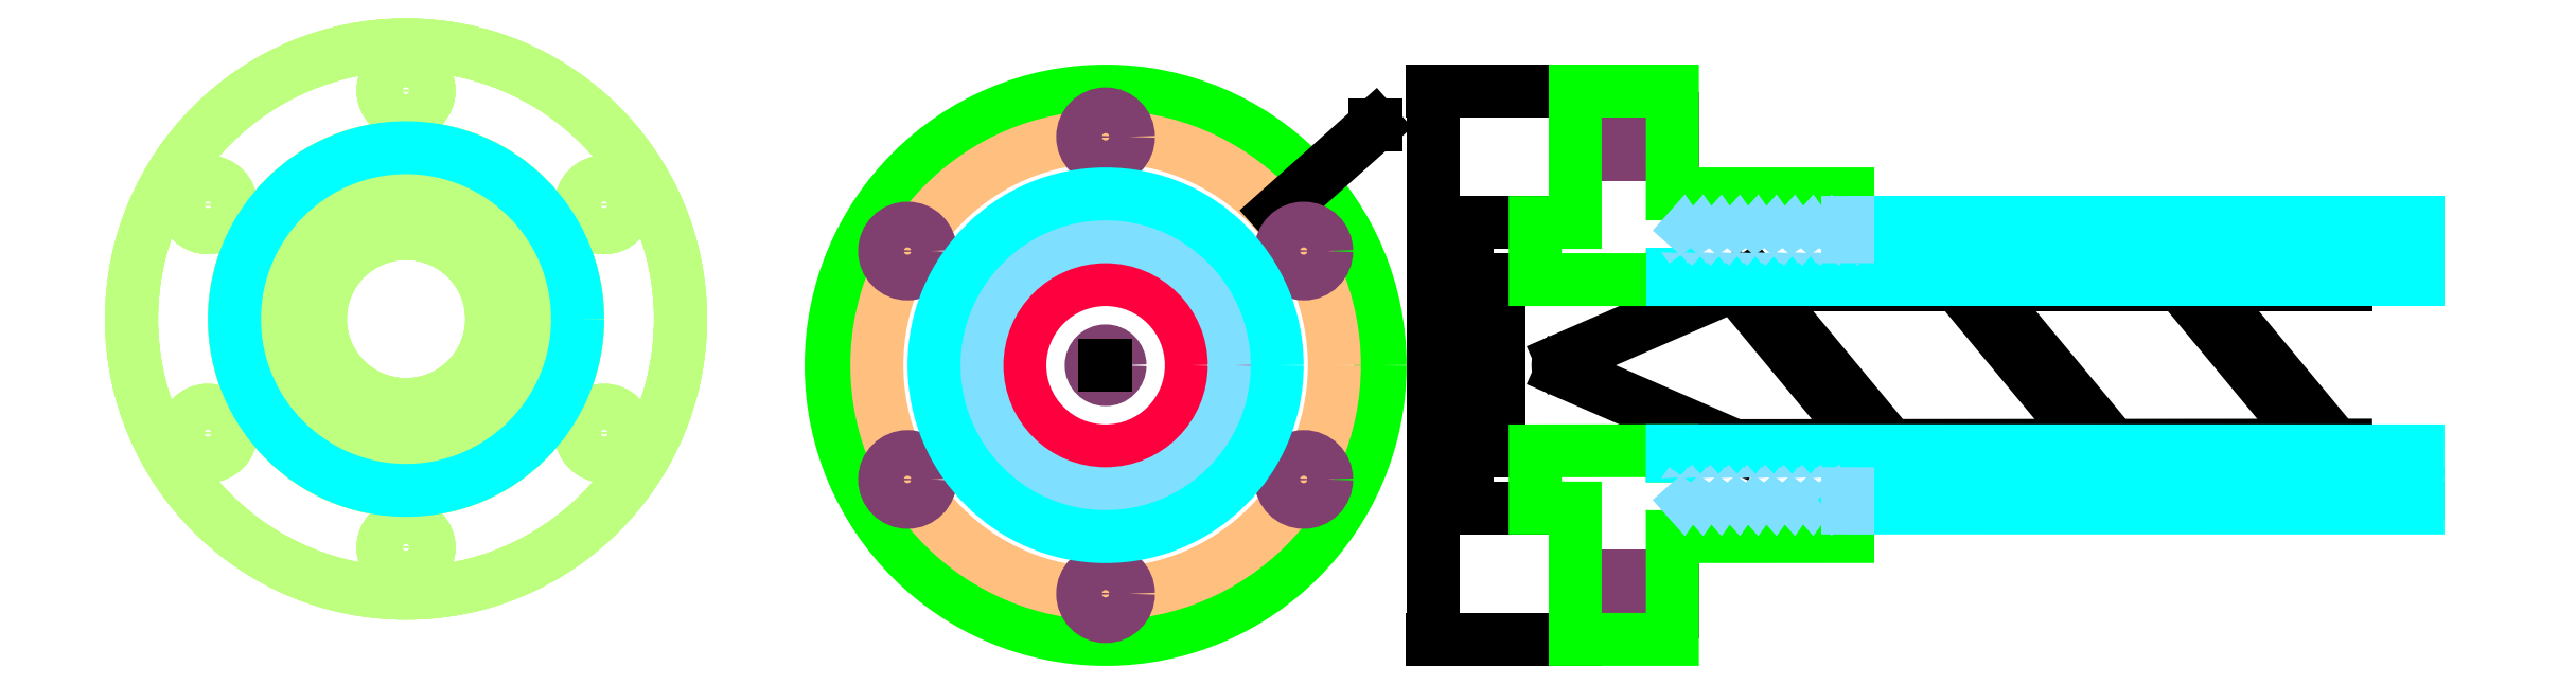
<metadata>
{"format":"dxf","ext":"dxf","renderer":"ezdxf+matplotlib","layout":"modelspace","background":"white","min_lineweight":24,"dpi":150}
</metadata>
<code>
0
SECTION
2
ENTITIES
0
CIRCLE
8
6-KOPFPASSUNG_7MM
10
0
20
0
30
0
40
25
0
CIRCLE
8
7-FLANSCH-AUSSEN_96MM_17MM
10
0
20
0
30
0
40
48
0
CIRCLE
8
6-KOPFPASSUNG_7MM
10
0
20
0
30
0
40
15
0
CIRCLE
8
5-DURCHGANGSGEWINDE_M8X1_5
10
0
20
0
30
0
40
2.51
0
CIRCLE
8
2-WERKZEUGVERSCHRAUBUNG
10
-33
20
0
30
0
40
3
0
CIRCLE
8
2-WERKZEUGVERSCHRAUBUNG
10
-16.5
20
28.58
30
0
40
3
0
CIRCLE
8
2-WERKZEUGVERSCHRAUBUNG
10
16.5
20
28.58
30
0
40
3
0
CIRCLE
8
2-WERKZEUGVERSCHRAUBUNG
10
33
20
0
30
0
40
3
0
CIRCLE
8
2-WERKZEUGVERSCHRAUBUNG
10
16.5
20
-28.58
30
0
40
3
0
CIRCLE
8
2-WERKZEUGVERSCHRAUBUNG
10
-16.5
20
-28.58
30
0
40
3
0
POLYLINE
8
2-WERKZEUGVERSCHRAUBUNG
66
     1
10
0
20
0
30
0
70
     1
0
VERTEX
8
2-WERKZEUGVERSCHRAUBUNG
10
-21.5
20
25.69
30
0
0
VERTEX
8
2-WERKZEUGVERSCHRAUBUNG
10
-16.5
20
22.81
30
0
0
VERTEX
8
2-WERKZEUGVERSCHRAUBUNG
10
-11.5
20
25.69
30
0
0
VERTEX
8
2-WERKZEUGVERSCHRAUBUNG
10
-11.5
20
31.47
30
0
0
VERTEX
8
2-WERKZEUGVERSCHRAUBUNG
10
-16.5
20
34.35
30
0
0
VERTEX
8
2-WERKZEUGVERSCHRAUBUNG
10
-21.5
20
31.47
30
0
0
SEQEND
8
2-WERKZEUGVERSCHRAUBUNG
0
POLYLINE
8
2-WERKZEUGVERSCHRAUBUNG
66
     1
10
0
20
0
30
0
70
     1
0
VERTEX
8
2-WERKZEUGVERSCHRAUBUNG
10
11.5
20
25.69
30
0
0
VERTEX
8
2-WERKZEUGVERSCHRAUBUNG
10
16.5
20
22.81
30
0
0
VERTEX
8
2-WERKZEUGVERSCHRAUBUNG
10
21.5
20
25.69
30
0
0
VERTEX
8
2-WERKZEUGVERSCHRAUBUNG
10
21.5
20
31.47
30
0
0
VERTEX
8
2-WERKZEUGVERSCHRAUBUNG
10
16.5
20
34.35
30
0
0
VERTEX
8
2-WERKZEUGVERSCHRAUBUNG
10
11.5
20
31.47
30
0
0
SEQEND
8
2-WERKZEUGVERSCHRAUBUNG
0
POLYLINE
8
2-WERKZEUGVERSCHRAUBUNG
66
     1
10
0
20
0
30
0
70
     1
0
VERTEX
8
2-WERKZEUGVERSCHRAUBUNG
10
11.5
20
-31.47
30
0
0
VERTEX
8
2-WERKZEUGVERSCHRAUBUNG
10
16.5
20
-34.35
30
0
0
VERTEX
8
2-WERKZEUGVERSCHRAUBUNG
10
21.5
20
-31.47
30
0
0
VERTEX
8
2-WERKZEUGVERSCHRAUBUNG
10
21.5
20
-25.69
30
0
0
VERTEX
8
2-WERKZEUGVERSCHRAUBUNG
10
16.5
20
-22.81
30
0
0
VERTEX
8
2-WERKZEUGVERSCHRAUBUNG
10
11.5
20
-25.69
30
0
0
SEQEND
8
2-WERKZEUGVERSCHRAUBUNG
0
POLYLINE
8
2-WERKZEUGVERSCHRAUBUNG
66
     1
10
0
20
0
30
0
70
     1
0
VERTEX
8
2-WERKZEUGVERSCHRAUBUNG
10
-21.5
20
-31.47
30
0
0
VERTEX
8
2-WERKZEUGVERSCHRAUBUNG
10
-16.5
20
-34.35
30
0
0
VERTEX
8
2-WERKZEUGVERSCHRAUBUNG
10
-11.5
20
-31.47
30
0
0
VERTEX
8
2-WERKZEUGVERSCHRAUBUNG
10
-11.5
20
-25.69
30
0
0
VERTEX
8
2-WERKZEUGVERSCHRAUBUNG
10
-16.5
20
-22.81
30
0
0
VERTEX
8
2-WERKZEUGVERSCHRAUBUNG
10
-21.5
20
-25.69
30
0
0
SEQEND
8
2-WERKZEUGVERSCHRAUBUNG
0
POLYLINE
8
2-WERKZEUGVERSCHRAUBUNG
66
     1
10
0
20
0
30
0
70
     1
0
VERTEX
8
2-WERKZEUGVERSCHRAUBUNG
10
28
20
-2.887
30
0
0
VERTEX
8
2-WERKZEUGVERSCHRAUBUNG
10
33
20
-5.774
30
0
0
VERTEX
8
2-WERKZEUGVERSCHRAUBUNG
10
38
20
-2.887
30
0
0
VERTEX
8
2-WERKZEUGVERSCHRAUBUNG
10
38
20
2.887
30
0
0
VERTEX
8
2-WERKZEUGVERSCHRAUBUNG
10
33
20
5.774
30
0
0
VERTEX
8
2-WERKZEUGVERSCHRAUBUNG
10
28
20
2.887
30
0
0
SEQEND
8
2-WERKZEUGVERSCHRAUBUNG
0
POLYLINE
8
2-WERKZEUGVERSCHRAUBUNG
66
     1
10
0
20
0
30
0
70
     1
0
VERTEX
8
2-WERKZEUGVERSCHRAUBUNG
10
-38
20
-2.887
30
0
0
VERTEX
8
2-WERKZEUGVERSCHRAUBUNG
10
-33
20
-5.774
30
0
0
VERTEX
8
2-WERKZEUGVERSCHRAUBUNG
10
-28
20
-2.887
30
0
0
VERTEX
8
2-WERKZEUGVERSCHRAUBUNG
10
-28
20
2.887
30
0
0
VERTEX
8
2-WERKZEUGVERSCHRAUBUNG
10
-33
20
5.774
30
0
0
VERTEX
8
2-WERKZEUGVERSCHRAUBUNG
10
-38
20
2.887
30
0
0
SEQEND
8
2-WERKZEUGVERSCHRAUBUNG
0
LINE
8
0
10
110
20
14.08
30
0
11
133.3
21
-14.06
31
0
0
LINE
8
0
10
79.72
20
0.9171
30
0
11
110
21
14.08
31
0
0
LINE
8
0
10
79.72
20
-0.9171
30
0
11
110
21
-14.08
31
0
0
ARC
8
0
10
80.12
20
-2e-16
30
0
40
1
50
113.5
51
246.5
0
LINE
8
0
10
110
20
14.08
30
0
11
152.9
21
14.08
31
0
0
LINE
8
0
10
110
20
-14.08
30
0
11
216.9
21
-13.99
31
0
0
CIRCLE
8
1-LOCHKREIS_80MM
10
0
20
0
30
0
40
40
0
LINE
8
5-DURCHGANGSGEWINDE_M8X1_5
10
82.12
20
43.2
30
0
11
99.12
21
43.2
31
0
0
LINE
8
5-DURCHGANGSGEWINDE_M8X1_5
10
82.12
20
36.8
30
0
11
99.12
21
36.8
31
0
0
LINE
8
5-DURCHGANGSGEWINDE_M8X1_5
10
82.12
20
-36.8
30
0
11
99.12
21
-36.8
31
0
0
LINE
8
5-DURCHGANGSGEWINDE_M8X1_5
10
82.12
20
-43.2
30
0
11
99.12
21
-43.2
31
0
0
DIMENSION
8
0
2
*D7
10
68.77
20
-15
30
0
11
68.77
21
1.18e-14
31
0
70
     0
13
75.12
23
15
33
0
14
75.12
24
-15
34
0
50
90
0
DIMENSION
8
0
2
*D8
10
63.3
20
-25
30
0
11
63.3
21
1.39e-14
31
0
70
     0
13
75.12
23
25
33
0
14
75.12
24
-25
34
0
50
90
0
DIMENSION
8
0
2
*D9
10
57.26
20
-48
30
0
11
57.26
21
1.43e-14
31
0
70
     0
13
82.12
23
48
33
0
14
82.12
24
-48
34
0
50
90
0
DIMENSION
8
0
2
*D10
10
-29.84
20
-26.64
30
0
11
47.88
21
42.01
31
0
70
   131
15
29.84
25
26.64
35
0
40
0
0
CIRCLE
8
5-DURCHGANGSGEWINDE_M8X1_5
10
34.64
20
20
30
0
40
4
0
CIRCLE
8
5-DURCHGANGSGEWINDE_M8X1_5
10
34.64
20
-20
30
0
40
4
0
CIRCLE
8
5-DURCHGANGSGEWINDE_M8X1_5
10
-7.3e-15
20
-40
30
0
40
4
0
CIRCLE
8
5-DURCHGANGSGEWINDE_M8X1_5
10
-34.64
20
-20
30
0
40
4
0
CIRCLE
8
5-DURCHGANGSGEWINDE_M8X1_5
10
-34.64
20
20
30
0
40
4
0
CIRCLE
8
5-DURCHGANGSGEWINDE_M8X1_5
10
2.4e-15
20
40
30
0
40
4
0
LINE
8
5-DURCHGANGSGEWINDE_M8X1_5
10
82.12
20
36.8
30
0
11
82.12
21
43.2
31
0
0
LINE
8
5-DURCHGANGSGEWINDE_M8X1_5
10
99.12
20
43.2
30
0
11
99.12
21
36.8
31
0
0
LINE
8
6-KOPFPASSUNG_7MM
10
99.12
20
-48
30
0
11
99.12
21
-48
31
0
0
LINE
8
6-KOPFPASSUNG_7MM
10
99.12
20
-48
30
0
11
99.12
21
-48
31
0
0
LINE
8
6-KOPFPASSUNG_7MM
10
99.12
20
-48
30
0
11
99.12
21
-48
31
0
0
LINE
8
6-KOPFPASSUNG_7MM
10
99.12
20
-48
30
0
11
99.12
21
-48
31
0
0
LINE
8
6-KOPFPASSUNG_7MM
10
99.12
20
-48
30
0
11
99.12
21
-48
31
0
0
LINE
8
0
10
149
20
14.08
30
0
11
172.3
21
-14.03
31
0
0
LINE
8
0
10
187.9
20
14.08
30
0
11
211.2
21
-13.99
31
0
0
LINE
8
0
10
113.1
20
15
30
0
11
137.2
21
-14.06
31
0
0
LINE
8
0
10
152.9
20
14.08
30
0
11
176.2
21
-14.02
31
0
0
LINE
8
0
10
191.8
20
14.08
30
0
11
215.1
21
-13.99
31
0
0
LINE
8
0
10
152.9
20
14.08
30
0
11
216.9
21
14.08
31
0
0
CIRCLE
8
4-ROHRGEWINDE-AUSSEN_M45X2
10
0
20
0
30
0
40
22.5
0
INSERT
8
5-DURCHGANGSGEWINDE_M8X1_5
2
*U11
10
0
20
0
30
0
0
LINE
8
5-DURCHGANGSGEWINDE_M8X1_5
10
82.12
20
-36.8
30
0
11
82.12
21
-43.2
31
0
0
LINE
8
5-DURCHGANGSGEWINDE_M8X1_5
10
99.12
20
-36.8
30
0
11
99.12
21
-43.2
31
0
0
POLYLINE
8
7-FLANSCH-AUSSEN_96MM_17MM
66
     1
10
0
20
0
30
0
0
VERTEX
8
7-FLANSCH-AUSSEN_96MM_17MM
10
99.12
20
20.51
30
0
0
VERTEX
8
7-FLANSCH-AUSSEN_96MM_17MM
10
99.12
20
15
30
0
0
VERTEX
8
7-FLANSCH-AUSSEN_96MM_17MM
10
75.12
20
15
30
0
0
VERTEX
8
7-FLANSCH-AUSSEN_96MM_17MM
10
75.12
20
25
30
0
0
VERTEX
8
7-FLANSCH-AUSSEN_96MM_17MM
10
82.12
20
25.01
30
0
0
VERTEX
8
7-FLANSCH-AUSSEN_96MM_17MM
10
82.12
20
48.01
30
0
0
VERTEX
8
7-FLANSCH-AUSSEN_96MM_17MM
10
99.12
20
48.01
30
0
0
VERTEX
8
7-FLANSCH-AUSSEN_96MM_17MM
10
99.11
20
30.02
30
0
0
VERTEX
8
7-FLANSCH-AUSSEN_96MM_17MM
10
129.8
20
30.02
30
0
0
VERTEX
8
7-FLANSCH-AUSSEN_96MM_17MM
10
129.8
20
25.01
30
0
0
SEQEND
8
7-FLANSCH-AUSSEN_96MM_17MM
0
POLYLINE
8
7-FLANSCH-AUSSEN_96MM_17MM
66
     1
10
0
20
0
30
0
0
VERTEX
8
7-FLANSCH-AUSSEN_96MM_17MM
10
99.11
20
-20.51
30
0
0
VERTEX
8
7-FLANSCH-AUSSEN_96MM_17MM
10
99.11
20
-14.98
30
0
0
VERTEX
8
7-FLANSCH-AUSSEN_96MM_17MM
10
75.12
20
-15
30
0
0
VERTEX
8
7-FLANSCH-AUSSEN_96MM_17MM
10
75.12
20
-25
30
0
0
VERTEX
8
7-FLANSCH-AUSSEN_96MM_17MM
10
82.12
20
-25
30
0
0
VERTEX
8
7-FLANSCH-AUSSEN_96MM_17MM
10
82.12
20
-48
30
0
0
VERTEX
8
7-FLANSCH-AUSSEN_96MM_17MM
10
99.12
20
-48
30
0
0
VERTEX
8
7-FLANSCH-AUSSEN_96MM_17MM
10
99.11
20
-30
30
0
0
VERTEX
8
7-FLANSCH-AUSSEN_96MM_17MM
10
129.8
20
-29.99
30
0
0
VERTEX
8
7-FLANSCH-AUSSEN_96MM_17MM
10
129.8
20
-24.99
30
0
0
SEQEND
8
7-FLANSCH-AUSSEN_96MM_17MM
0
POLYLINE
8
3-SCHNECKENROHR-BARREL
66
     1
10
0
20
0
30
0
0
VERTEX
8
3-SCHNECKENROHR-BARREL
10
99.12
20
20.51
30
0
0
VERTEX
8
3-SCHNECKENROHR-BARREL
10
99.12
20
15
30
0
0
VERTEX
8
3-SCHNECKENROHR-BARREL
10
234.1
20
15
30
0
0
SEQEND
8
3-SCHNECKENROHR-BARREL
0
POLYLINE
8
4-ROHRGEWINDE-AUSSEN_M45X2
66
     1
10
0
20
0
30
0
0
VERTEX
8
4-ROHRGEWINDE-AUSSEN_M45X2
10
128
20
20.51
30
0
0
VERTEX
8
4-ROHRGEWINDE-AUSSEN_M45X2
10
129.8
20
22.51
30
0
0
SEQEND
8
4-ROHRGEWINDE-AUSSEN_M45X2
0
POLYLINE
8
4-ROHRGEWINDE-AUSSEN_M45X2
66
     1
10
0
20
0
30
0
0
VERTEX
8
4-ROHRGEWINDE-AUSSEN_M45X2
10
124.8
20
20.51
30
0
0
VERTEX
8
4-ROHRGEWINDE-AUSSEN_M45X2
10
126.6
20
22.51
30
0
0
VERTEX
8
4-ROHRGEWINDE-AUSSEN_M45X2
10
128
20
20.51
30
0
0
SEQEND
8
4-ROHRGEWINDE-AUSSEN_M45X2
0
POLYLINE
8
4-ROHRGEWINDE-AUSSEN_M45X2
66
     1
10
0
20
0
30
0
0
VERTEX
8
4-ROHRGEWINDE-AUSSEN_M45X2
10
121.6
20
20.51
30
0
0
VERTEX
8
4-ROHRGEWINDE-AUSSEN_M45X2
10
123.4
20
22.51
30
0
0
VERTEX
8
4-ROHRGEWINDE-AUSSEN_M45X2
10
124.8
20
20.51
30
0
0
SEQEND
8
4-ROHRGEWINDE-AUSSEN_M45X2
0
POLYLINE
8
4-ROHRGEWINDE-AUSSEN_M45X2
66
     1
10
0
20
0
30
0
0
VERTEX
8
4-ROHRGEWINDE-AUSSEN_M45X2
10
118.4
20
20.51
30
0
0
VERTEX
8
4-ROHRGEWINDE-AUSSEN_M45X2
10
120.2
20
22.51
30
0
0
VERTEX
8
4-ROHRGEWINDE-AUSSEN_M45X2
10
121.6
20
20.51
30
0
0
SEQEND
8
4-ROHRGEWINDE-AUSSEN_M45X2
0
POLYLINE
8
4-ROHRGEWINDE-AUSSEN_M45X2
66
     1
10
0
20
0
30
0
0
VERTEX
8
4-ROHRGEWINDE-AUSSEN_M45X2
10
115.2
20
20.51
30
0
0
VERTEX
8
4-ROHRGEWINDE-AUSSEN_M45X2
10
116.9
20
22.51
30
0
0
VERTEX
8
4-ROHRGEWINDE-AUSSEN_M45X2
10
118.4
20
20.51
30
0
0
SEQEND
8
4-ROHRGEWINDE-AUSSEN_M45X2
0
POLYLINE
8
4-ROHRGEWINDE-AUSSEN_M45X2
66
     1
10
0
20
0
30
0
0
VERTEX
8
4-ROHRGEWINDE-AUSSEN_M45X2
10
112
20
20.51
30
0
0
VERTEX
8
4-ROHRGEWINDE-AUSSEN_M45X2
10
113.7
20
22.51
30
0
0
VERTEX
8
4-ROHRGEWINDE-AUSSEN_M45X2
10
115.2
20
20.51
30
0
0
SEQEND
8
4-ROHRGEWINDE-AUSSEN_M45X2
0
POLYLINE
8
4-ROHRGEWINDE-AUSSEN_M45X2
66
     1
10
0
20
0
30
0
0
VERTEX
8
4-ROHRGEWINDE-AUSSEN_M45X2
10
108.7
20
20.51
30
0
0
VERTEX
8
4-ROHRGEWINDE-AUSSEN_M45X2
10
110.5
20
22.51
30
0
0
VERTEX
8
4-ROHRGEWINDE-AUSSEN_M45X2
10
112
20
20.51
30
0
0
SEQEND
8
4-ROHRGEWINDE-AUSSEN_M45X2
0
POLYLINE
8
4-ROHRGEWINDE-AUSSEN_M45X2
66
     1
10
0
20
0
30
0
0
VERTEX
8
4-ROHRGEWINDE-AUSSEN_M45X2
10
105.5
20
20.51
30
0
0
VERTEX
8
4-ROHRGEWINDE-AUSSEN_M45X2
10
107.3
20
22.51
30
0
0
VERTEX
8
4-ROHRGEWINDE-AUSSEN_M45X2
10
108.7
20
20.51
30
0
0
SEQEND
8
4-ROHRGEWINDE-AUSSEN_M45X2
0
POLYLINE
8
4-ROHRGEWINDE-AUSSEN_M45X2
66
     1
10
0
20
0
30
0
0
VERTEX
8
4-ROHRGEWINDE-AUSSEN_M45X2
10
102.3
20
20.51
30
0
0
VERTEX
8
4-ROHRGEWINDE-AUSSEN_M45X2
10
104.1
20
22.51
30
0
0
VERTEX
8
4-ROHRGEWINDE-AUSSEN_M45X2
10
105.5
20
20.51
30
0
0
SEQEND
8
4-ROHRGEWINDE-AUSSEN_M45X2
0
POLYLINE
8
4-ROHRGEWINDE-AUSSEN_M45X2
66
     1
10
0
20
0
30
0
0
VERTEX
8
4-ROHRGEWINDE-AUSSEN_M45X2
10
99.12
20
20.51
30
0
0
VERTEX
8
4-ROHRGEWINDE-AUSSEN_M45X2
10
100.9
20
22.51
30
0
0
VERTEX
8
4-ROHRGEWINDE-AUSSEN_M45X2
10
102.3
20
20.51
30
0
0
SEQEND
8
4-ROHRGEWINDE-AUSSEN_M45X2
0
POLYLINE
8
3-SCHNECKENROHR-BARREL
66
     1
10
0
20
0
30
0
0
VERTEX
8
3-SCHNECKENROHR-BARREL
10
129.8
20
25.01
30
0
0
VERTEX
8
3-SCHNECKENROHR-BARREL
10
234.1
20
25.01
30
0
0
SEQEND
8
3-SCHNECKENROHR-BARREL
0
POLYLINE
8
3-SCHNECKENROHR-BARREL
66
     1
10
0
20
0
30
0
0
VERTEX
8
3-SCHNECKENROHR-BARREL
10
99.11
20
-20.51
30
0
0
VERTEX
8
3-SCHNECKENROHR-BARREL
10
99.11
20
-14.98
30
0
0
VERTEX
8
3-SCHNECKENROHR-BARREL
10
234.1
20
-15
30
0
0
SEQEND
8
3-SCHNECKENROHR-BARREL
0
POLYLINE
8
4-ROHRGEWINDE-AUSSEN_M45X2
66
     1
10
0
20
0
30
0
0
VERTEX
8
4-ROHRGEWINDE-AUSSEN_M45X2
10
124.8
20
-20.49
30
0
0
VERTEX
8
4-ROHRGEWINDE-AUSSEN_M45X2
10
126.6
20
-22.49
30
0
0
VERTEX
8
4-ROHRGEWINDE-AUSSEN_M45X2
10
128
20
-20.49
30
0
0
SEQEND
8
4-ROHRGEWINDE-AUSSEN_M45X2
0
POLYLINE
8
4-ROHRGEWINDE-AUSSEN_M45X2
66
     1
10
0
20
0
30
0
0
VERTEX
8
4-ROHRGEWINDE-AUSSEN_M45X2
10
121.6
20
-20.5
30
0
0
VERTEX
8
4-ROHRGEWINDE-AUSSEN_M45X2
10
123.4
20
-22.49
30
0
0
VERTEX
8
4-ROHRGEWINDE-AUSSEN_M45X2
10
124.8
20
-20.49
30
0
0
SEQEND
8
4-ROHRGEWINDE-AUSSEN_M45X2
0
POLYLINE
8
4-ROHRGEWINDE-AUSSEN_M45X2
66
     1
10
0
20
0
30
0
0
VERTEX
8
4-ROHRGEWINDE-AUSSEN_M45X2
10
118.4
20
-20.5
30
0
0
VERTEX
8
4-ROHRGEWINDE-AUSSEN_M45X2
10
120.1
20
-22.5
30
0
0
VERTEX
8
4-ROHRGEWINDE-AUSSEN_M45X2
10
121.6
20
-20.5
30
0
0
SEQEND
8
4-ROHRGEWINDE-AUSSEN_M45X2
0
POLYLINE
8
4-ROHRGEWINDE-AUSSEN_M45X2
66
     1
10
0
20
0
30
0
0
VERTEX
8
4-ROHRGEWINDE-AUSSEN_M45X2
10
115.2
20
-20.5
30
0
0
VERTEX
8
4-ROHRGEWINDE-AUSSEN_M45X2
10
116.9
20
-22.5
30
0
0
VERTEX
8
4-ROHRGEWINDE-AUSSEN_M45X2
10
118.4
20
-20.5
30
0
0
SEQEND
8
4-ROHRGEWINDE-AUSSEN_M45X2
0
POLYLINE
8
4-ROHRGEWINDE-AUSSEN_M45X2
66
     1
10
0
20
0
30
0
0
VERTEX
8
4-ROHRGEWINDE-AUSSEN_M45X2
10
111.9
20
-20.5
30
0
0
VERTEX
8
4-ROHRGEWINDE-AUSSEN_M45X2
10
113.7
20
-22.5
30
0
0
VERTEX
8
4-ROHRGEWINDE-AUSSEN_M45X2
10
115.2
20
-20.5
30
0
0
SEQEND
8
4-ROHRGEWINDE-AUSSEN_M45X2
0
POLYLINE
8
4-ROHRGEWINDE-AUSSEN_M45X2
66
     1
10
0
20
0
30
0
0
VERTEX
8
4-ROHRGEWINDE-AUSSEN_M45X2
10
108.7
20
-20.5
30
0
0
VERTEX
8
4-ROHRGEWINDE-AUSSEN_M45X2
10
110.5
20
-22.5
30
0
0
VERTEX
8
4-ROHRGEWINDE-AUSSEN_M45X2
10
111.9
20
-20.5
30
0
0
SEQEND
8
4-ROHRGEWINDE-AUSSEN_M45X2
0
POLYLINE
8
4-ROHRGEWINDE-AUSSEN_M45X2
66
     1
10
0
20
0
30
0
0
VERTEX
8
4-ROHRGEWINDE-AUSSEN_M45X2
10
105.5
20
-20.51
30
0
0
VERTEX
8
4-ROHRGEWINDE-AUSSEN_M45X2
10
107.3
20
-22.51
30
0
0
VERTEX
8
4-ROHRGEWINDE-AUSSEN_M45X2
10
108.7
20
-20.5
30
0
0
SEQEND
8
4-ROHRGEWINDE-AUSSEN_M45X2
0
POLYLINE
8
4-ROHRGEWINDE-AUSSEN_M45X2
66
     1
10
0
20
0
30
0
0
VERTEX
8
4-ROHRGEWINDE-AUSSEN_M45X2
10
102.3
20
-20.51
30
0
0
VERTEX
8
4-ROHRGEWINDE-AUSSEN_M45X2
10
104.1
20
-22.51
30
0
0
VERTEX
8
4-ROHRGEWINDE-AUSSEN_M45X2
10
105.5
20
-20.51
30
0
0
SEQEND
8
4-ROHRGEWINDE-AUSSEN_M45X2
0
POLYLINE
8
4-ROHRGEWINDE-AUSSEN_M45X2
66
     1
10
0
20
0
30
0
0
VERTEX
8
4-ROHRGEWINDE-AUSSEN_M45X2
10
99.11
20
-20.51
30
0
0
VERTEX
8
4-ROHRGEWINDE-AUSSEN_M45X2
10
100.9
20
-22.51
30
0
0
VERTEX
8
4-ROHRGEWINDE-AUSSEN_M45X2
10
102.3
20
-20.51
30
0
0
SEQEND
8
4-ROHRGEWINDE-AUSSEN_M45X2
0
POLYLINE
8
3-SCHNECKENROHR-BARREL
66
     1
10
0
20
0
30
0
0
VERTEX
8
3-SCHNECKENROHR-BARREL
10
128
20
-20.49
30
0
0
VERTEX
8
3-SCHNECKENROHR-BARREL
10
129.8
20
-22.49
30
0
0
VERTEX
8
3-SCHNECKENROHR-BARREL
10
234.1
20
-22.5
30
0
0
SEQEND
8
3-SCHNECKENROHR-BARREL
0
POLYLINE
8
3-SCHNECKENROHR-BARREL
66
     1
10
0
20
0
30
0
0
VERTEX
8
3-SCHNECKENROHR-BARREL
10
129.8
20
22.51
30
0
0
VERTEX
8
3-SCHNECKENROHR-BARREL
10
234.1
20
22.51
30
0
0
SEQEND
8
3-SCHNECKENROHR-BARREL
0
POLYLINE
8
3-SCHNECKENROHR-BARREL
66
     1
10
0
20
0
30
0
0
VERTEX
8
3-SCHNECKENROHR-BARREL
10
129.8
20
-24.99
30
0
0
VERTEX
8
3-SCHNECKENROHR-BARREL
10
129.8
20
-24.99
30
0
0
VERTEX
8
3-SCHNECKENROHR-BARREL
10
234.1
20
-25
30
0
0
SEQEND
8
3-SCHNECKENROHR-BARREL
0
LINE
8
4-ROHRGEWINDE-AUSSEN_M45X2
10
129.8
20
22.51
30
0
11
129.8
21
25.01
31
0
0
LINE
8
4-ROHRGEWINDE-AUSSEN_M45X2
10
129.8
20
-22.49
30
0
11
129.8
21
-24.99
31
0
0
CIRCLE
8
3-SCHNECKENROHR-BARREL
10
0
20
0
30
0
40
30
0
CIRCLE
8
3-SCHNECKENROHR-BARREL
10
-122.3
20
8.093
30
20
40
30
0
ENDSEC
0
EOF

</code>
